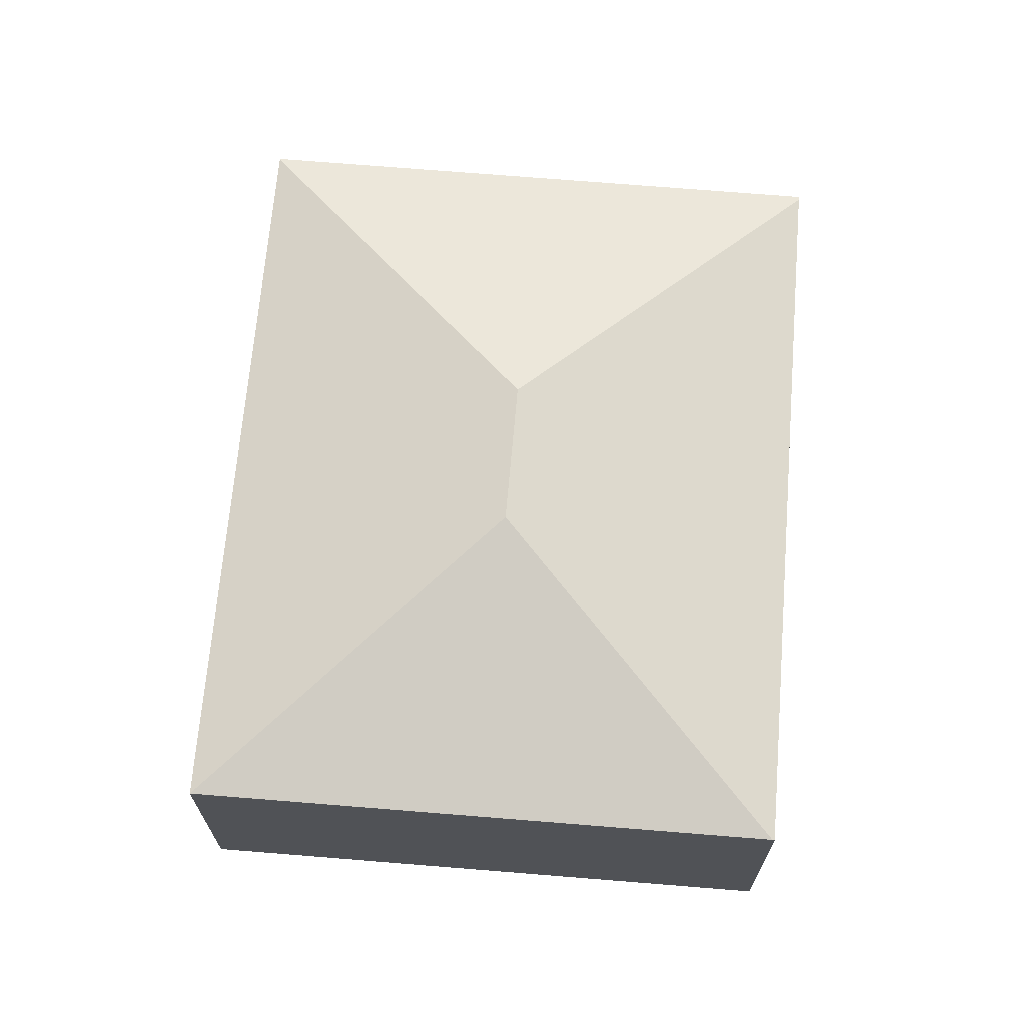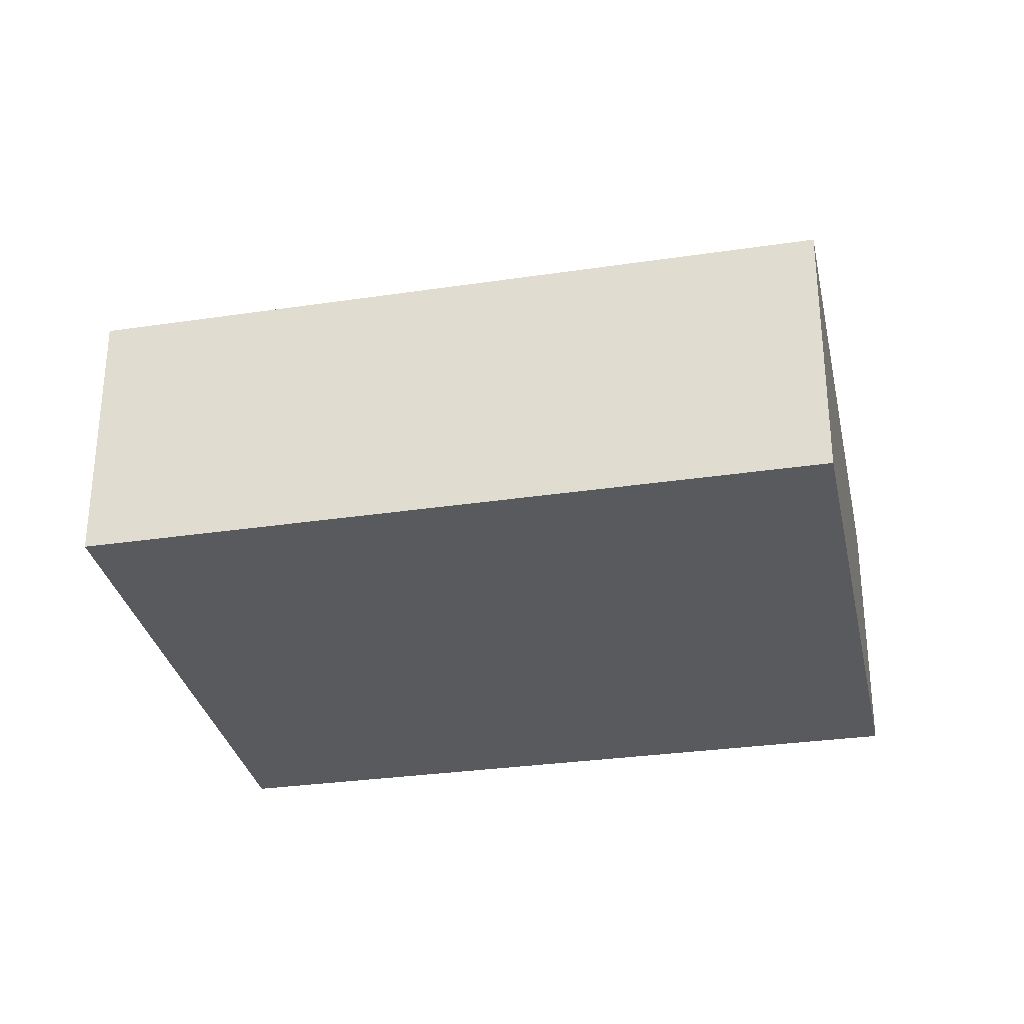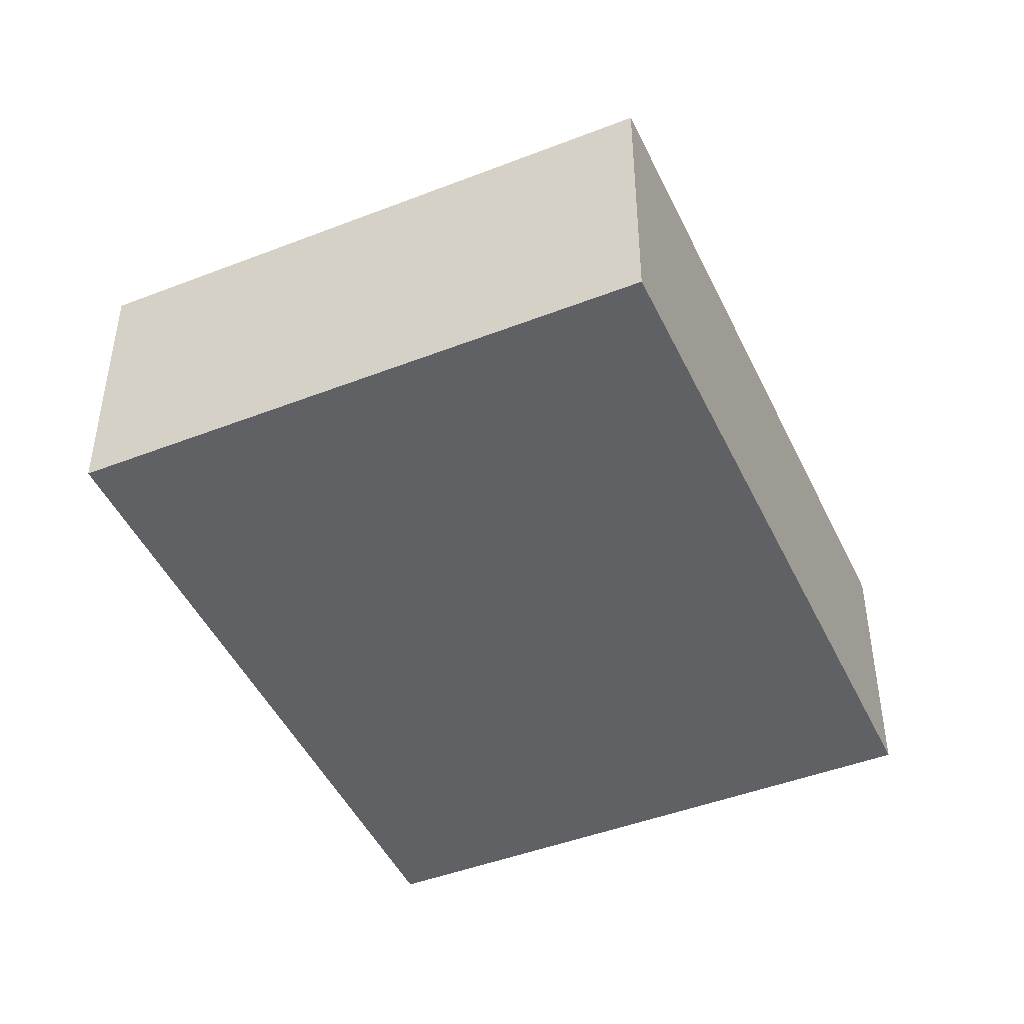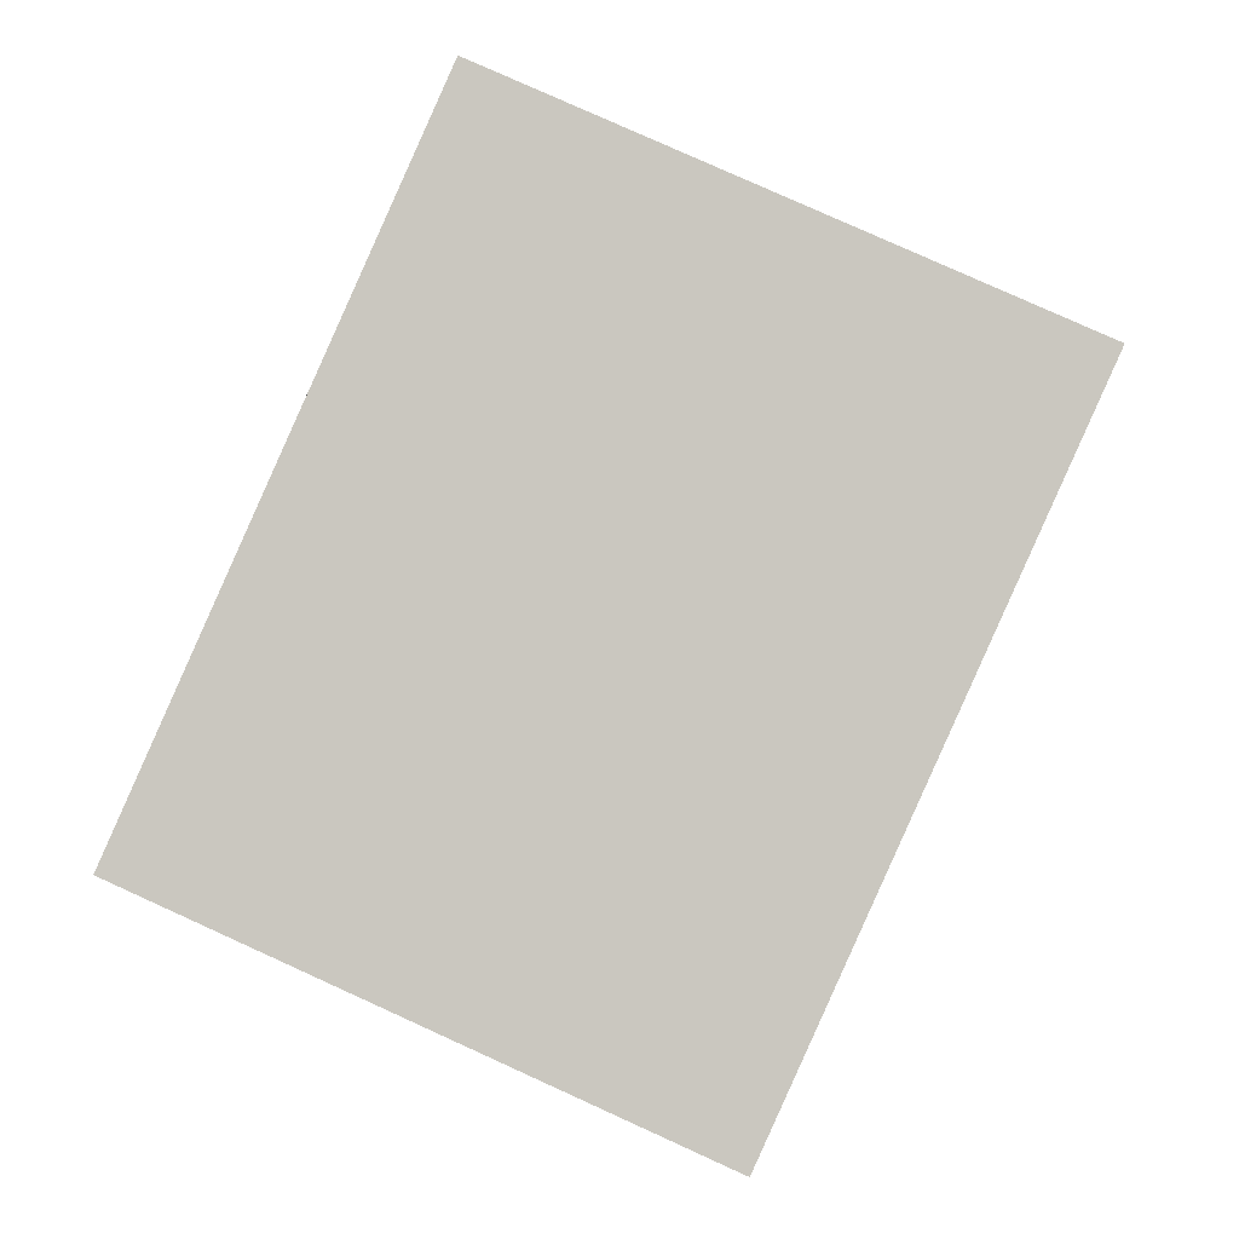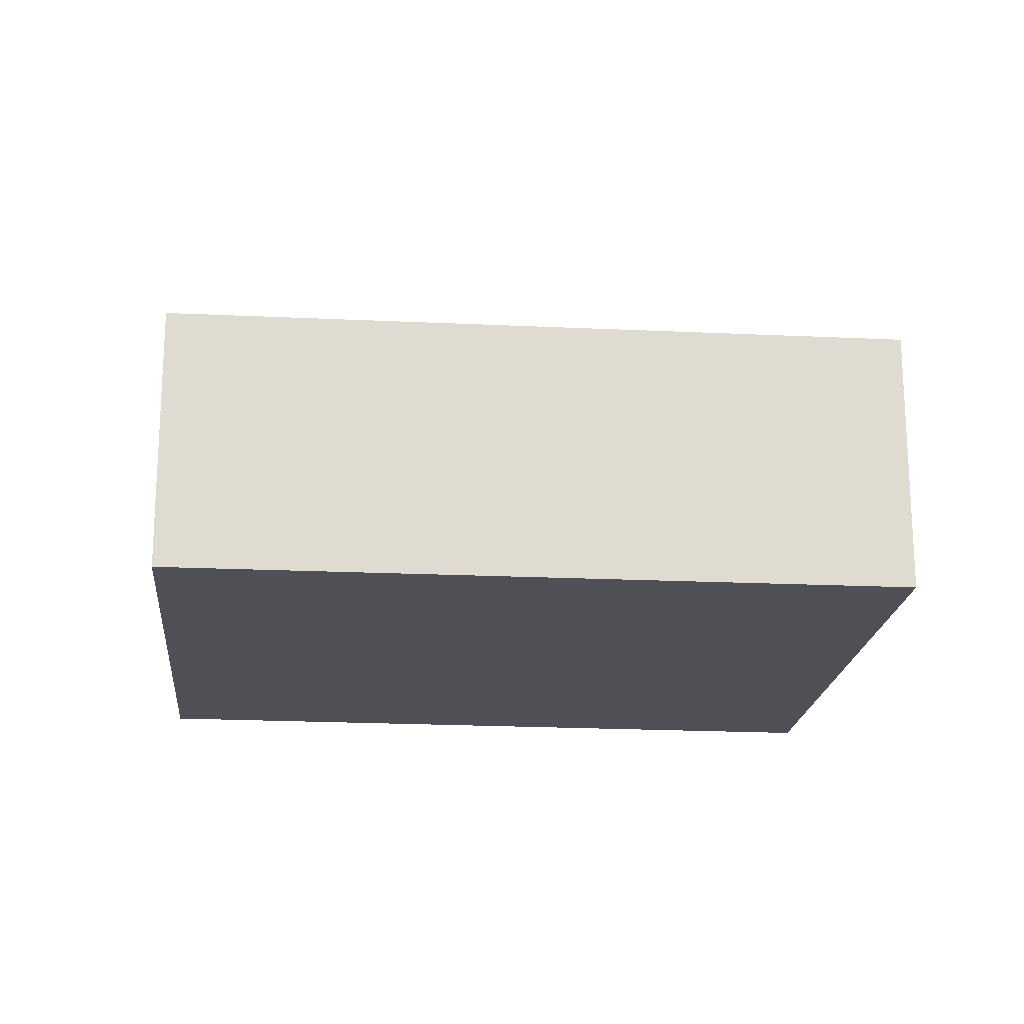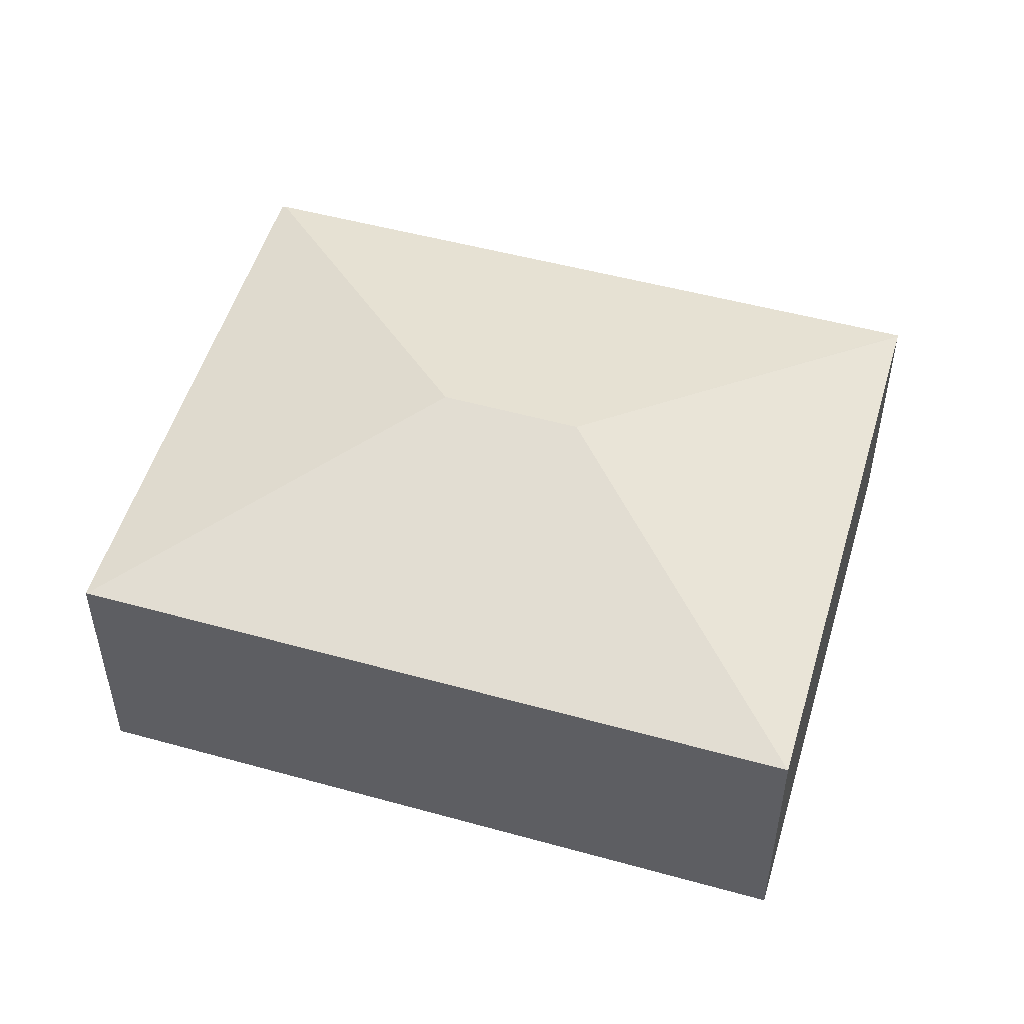
<metadata>
{"format":"obj","ext":"obj","renderer":"f3d","projection":"perspective","resolution":1024,"background":"white","views":[{"elev":69.2,"azim":28.9,"up":"+Y"},{"elev":-31.4,"azim":-54.1,"up":"+Y"},{"elev":-45.9,"azim":-131.8,"up":"+Y"},{"elev":-3.0,"azim":3.9,"up":"+Z"},{"elev":-19.4,"azim":-71.2,"up":"+Y"},{"elev":52.0,"azim":-49.4,"up":"+Y"}]}
</metadata>
<code>
v  2.101 6.702 4.748
v  9.958 8.693 3.83
v  0.012 6.702 0.027
v  7.608 6.702 17.19
v  11.44 8.693 7.176
v  21.39 6.702 10.98
v  15.85 6.72 -1.349
v  13.73 6.733 -6.03
v  21.44 6.686 10.96
v  0.88 6.695 -0.394
v  0 6.694 4.099e-16
v  12.73 6.704 -5.699
v  13.69 6.705 -6.127
v  13.69 3.752e-16 -6.127
v  12.73 3.49e-16 -5.699
v  0.88 2.413e-17 -0.394
v  0 0 0
v  0.012 -1.653e-18 0.027
v  2.101 -2.907e-16 4.748
v  7.608 -1.053e-15 17.19
v  21.39 -6.723e-16 10.98
v  21.44 -6.709e-16 10.96
v  15.85 8.26e-17 -1.349
v  13.73 3.692e-16 -6.03
g defaultobject
f 1 2 3
f 2 1 4
f 2 4 5
f 5 4 6
f 2 7 8
f 7 2 9
f 9 2 5
f 9 5 6
f 3 10 11
f 10 3 2
f 10 2 12
f 12 2 13
f 13 2 8
f 14 12 13
f 12 14 10
f 10 14 15
f 10 15 16
f 10 16 11
f 11 16 17
f 17 3 11
f 3 17 1
f 1 17 4
f 4 17 18
f 4 18 19
f 4 19 20
f 20 6 4
f 6 20 21
f 6 21 9
f 9 21 22
f 22 7 9
f 7 22 23
f 7 23 8
f 8 23 24
f 8 24 13
f 13 24 14
f 19 21 20
f 21 19 18
f 21 18 17
f 21 17 16
f 21 16 15
f 21 15 22
f 22 15 23
f 23 15 24
f 24 15 14

</code>
